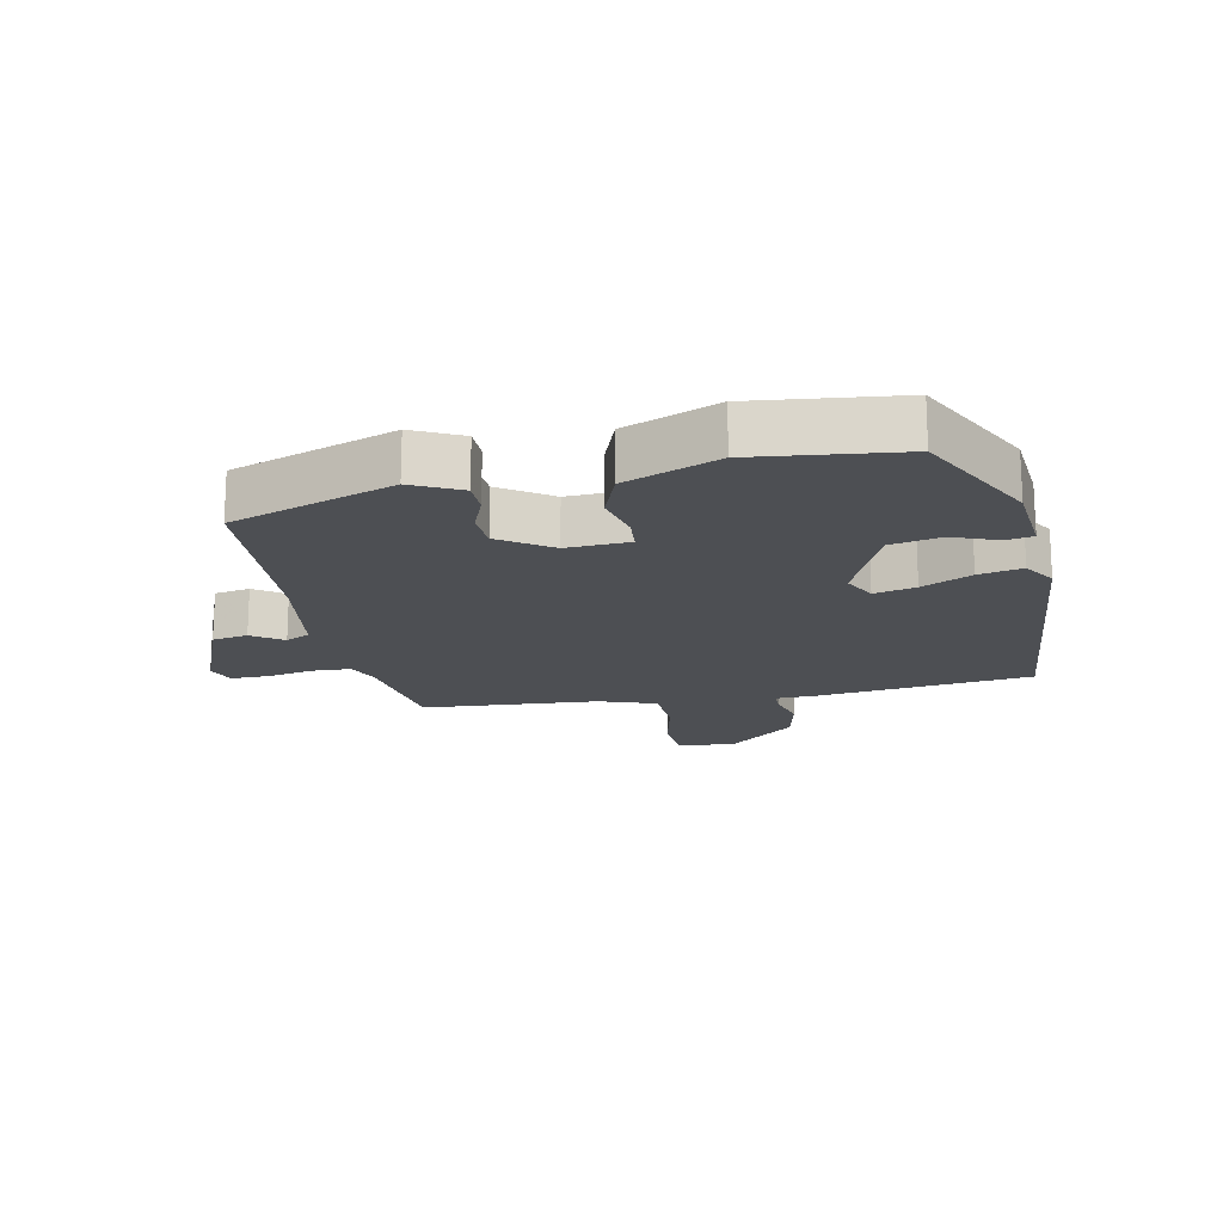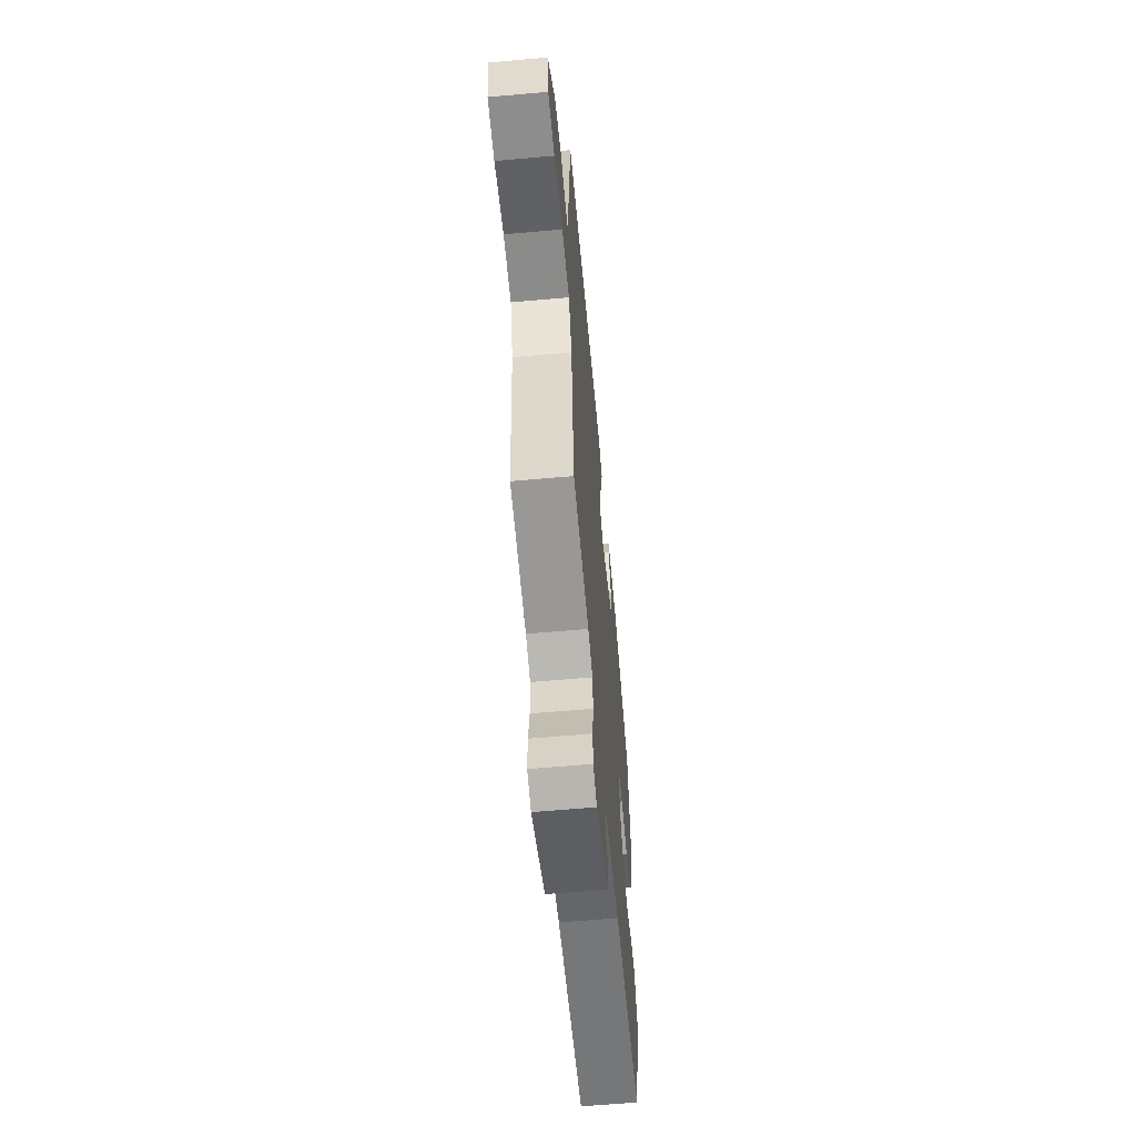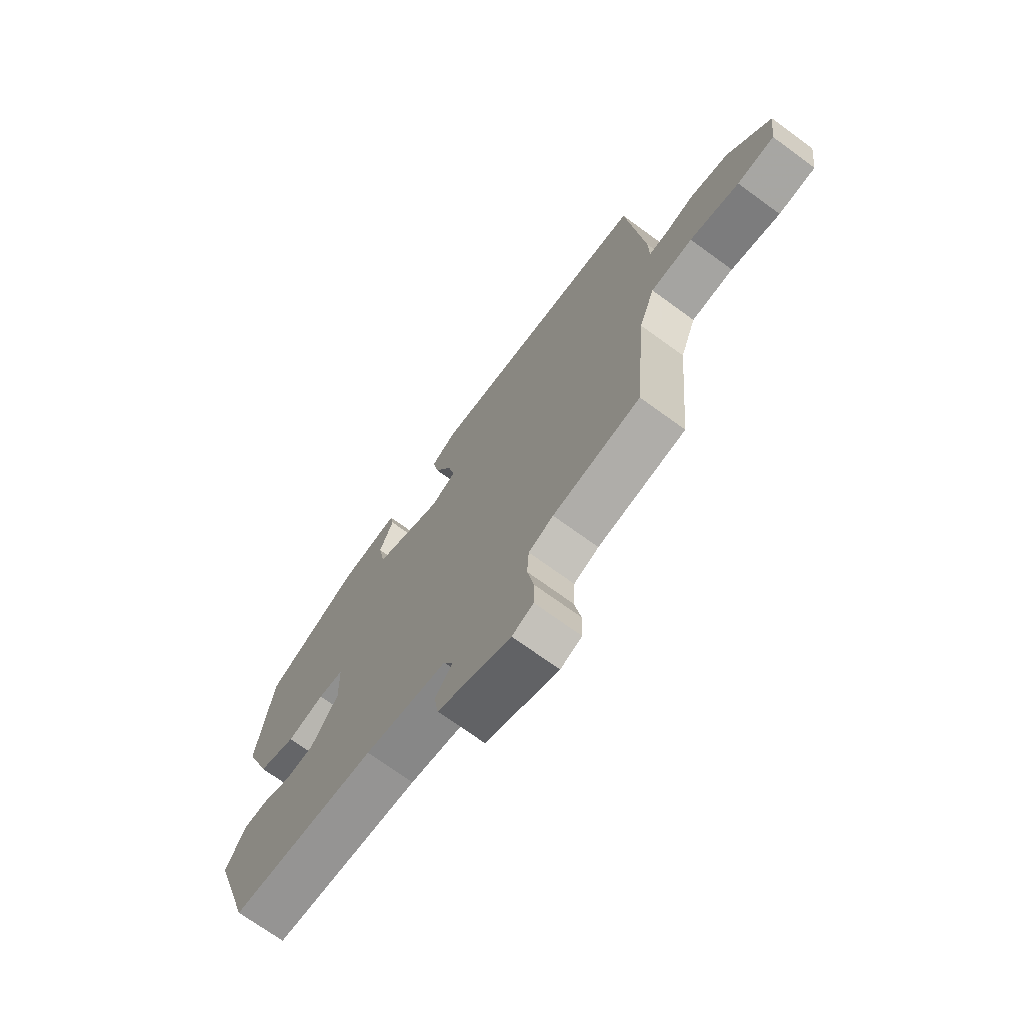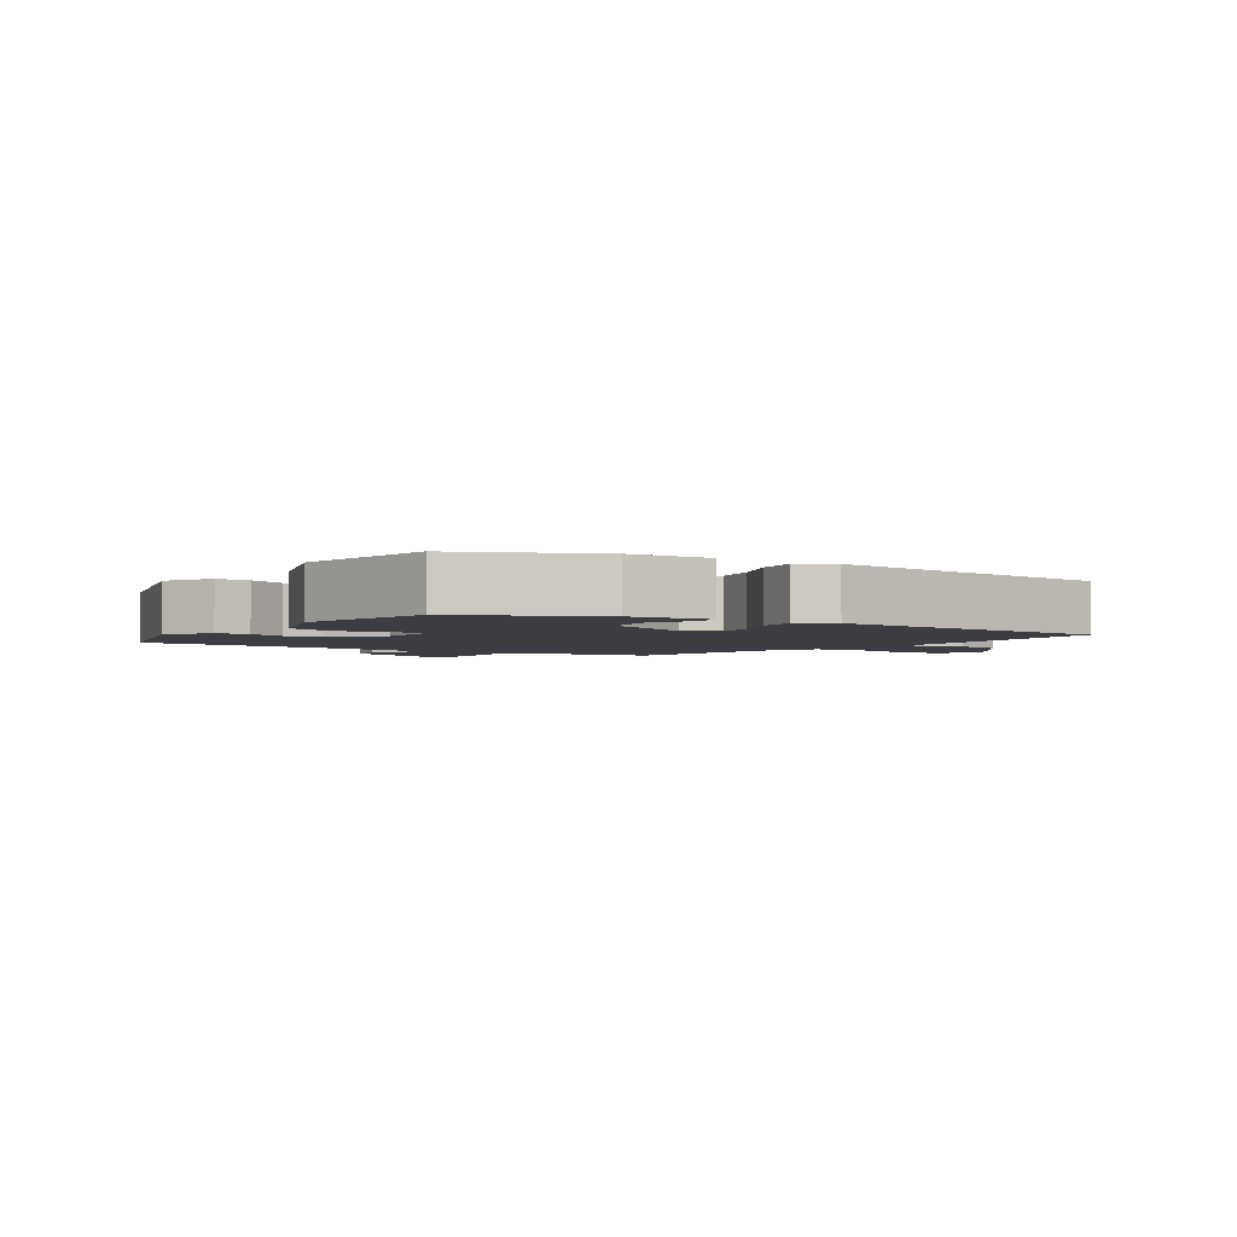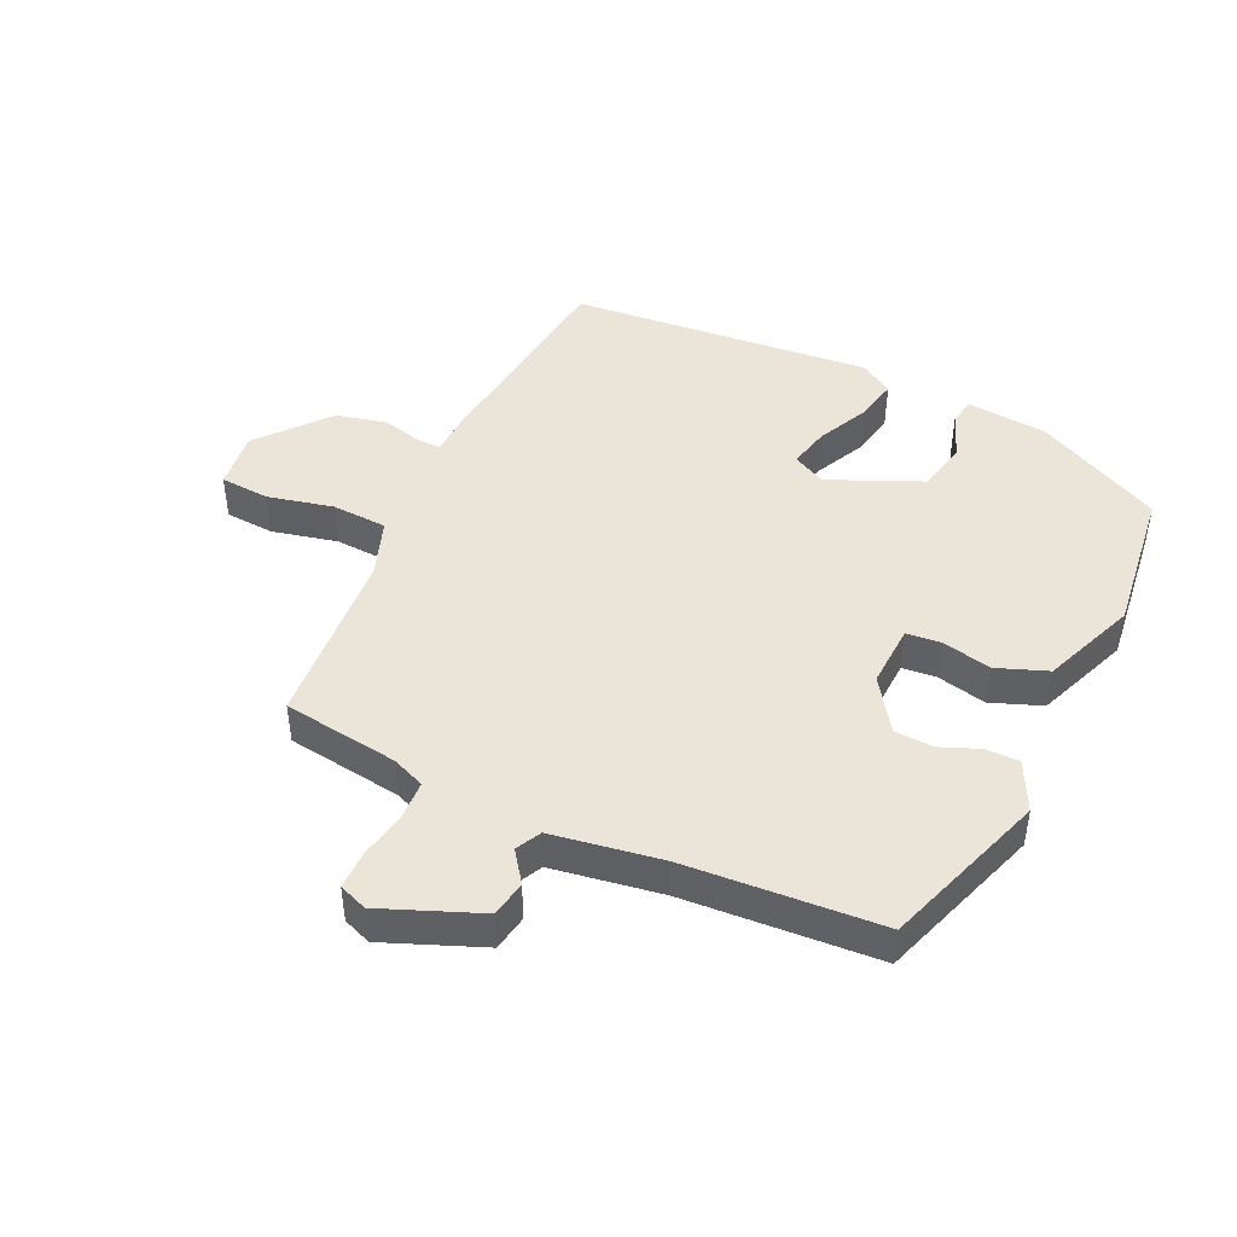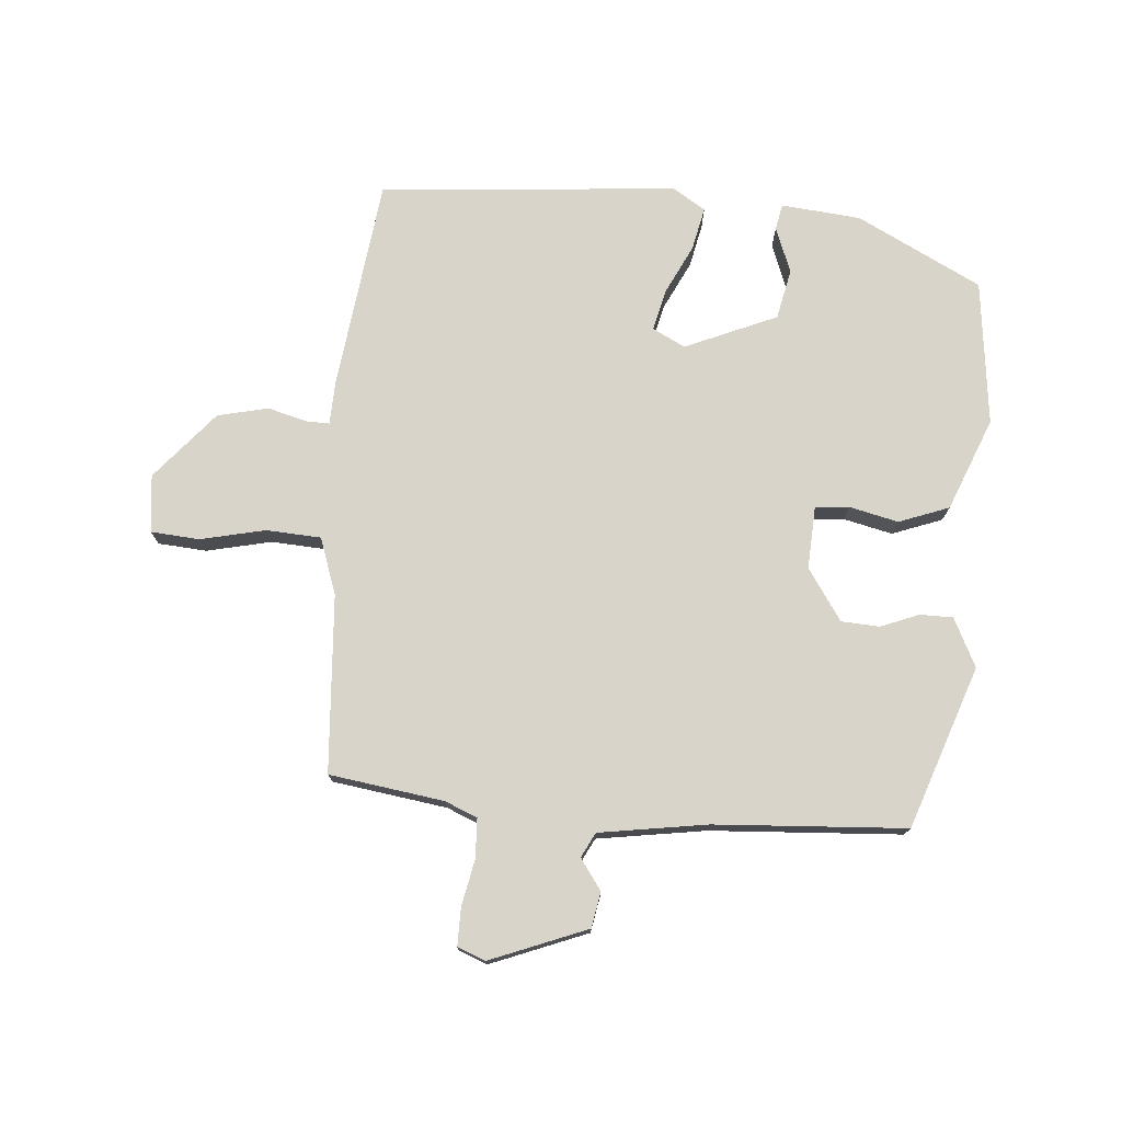
<metadata>
{"format":"obj","ext":"obj","renderer":"f3d","projection":"perspective","resolution":1024,"background":"white","views":[{"elev":-17.7,"azim":-77.3,"up":"+Y"},{"elev":-61.7,"azim":95.2,"up":"+Z"},{"elev":-71.4,"azim":53.9,"up":"+Z"},{"elev":-2.9,"azim":-35.0,"up":"+Y"},{"elev":45.4,"azim":-154.0,"up":"+Y"},{"elev":75.5,"azim":-174.1,"up":"+Y"}]}
</metadata>
<code>
v 0.458 0.07 -0.487
v 0.278 0.07 -0.509
v 0.227 0.07 -0.529
v 0.223 0.07 -0.59
v 0.236 0.07 -0.663
v 0.235 0.07 -0.722
v 0.191 0.07 -0.738
v 0.041 0.07 -0.675
v 0.032 0.07 -0.619
v 0.067 0.07 -0.572
v 0.048 0.07 -0.533
v -0.121 0.07 -0.503
v -0.42 0.07 -0.478
v -0.503 0.07 -0.223
v -0.464 0.07 -0.148
v -0.412 0.07 -0.149
v -0.353 0.07 -0.174
v -0.293 0.07 -0.172
v -0.237 0.07 -0.093
v -0.24 0.07 0.005
v -0.293 0.07 0.011
v -0.37 0.07 -0.005
v -0.448 0.07 0.026
v -0.503 0.07 0.172
v -0.472 0.07 0.399
v -0.275 0.07 0.494
v -0.15 0.07 0.503
v -0.143 0.07 0.462
v -0.172 0.07 0.391
v -0.157 0.07 0.312
v -0.015 0.07 0.247
v 0.037 0.07 0.272
v 0.023 0.07 0.337
v -0.013 0.07 0.415
v -0.026 0.07 0.483
v 0.026 0.07 0.514
v 0.492 0.07 0.464
v 0.526 0.07 0.13
v 0.527 0.07 0.063
v 0.563 0.07 0.063
v 0.625 0.07 0.078
v 0.704 0.07 0.058
v 0.791 0.07 -0.05
v 0.779 0.07 -0.14
v 0.703 0.07 -0.144
v 0.602 0.07 -0.119
v 0.516 0.07 -0.122
v 0.483 0.07 -0.21
v 0.458 0 -0.487
v 0.278 0 -0.509
v 0.227 0 -0.529
v 0.223 0 -0.59
v 0.236 0 -0.663
v 0.235 0 -0.722
v 0.191 0 -0.738
v 0.041 0 -0.675
v 0.032 0 -0.619
v 0.067 0 -0.572
v 0.048 0 -0.533
v -0.121 0 -0.503
v -0.42 0 -0.478
v -0.503 0 -0.223
v -0.464 0 -0.148
v -0.412 0 -0.149
v -0.353 0 -0.174
v -0.293 0 -0.172
v -0.237 0 -0.093
v -0.24 0 0.005
v -0.293 0 0.011
v -0.37 0 -0.005
v -0.448 0 0.026
v -0.503 0 0.172
v -0.472 0 0.399
v -0.275 0 0.494
v -0.15 0 0.503
v -0.143 0 0.462
v -0.172 0 0.391
v -0.157 0 0.312
v -0.015 0 0.247
v 0.037 0 0.272
v 0.023 0 0.337
v -0.013 0 0.415
v -0.026 0 0.483
v 0.026 0 0.514
v 0.492 0 0.464
v 0.526 0 0.13
v 0.527 0 0.063
v 0.563 0 0.063
v 0.625 0 0.078
v 0.704 0 0.058
v 0.791 0 -0.05
v 0.779 0 -0.14
v 0.703 0 -0.144
v 0.602 0 -0.119
v 0.516 0 -0.122
v 0.483 0 -0.21
f 44 45 46
f 43 44 46
f 42 43 46
f 41 42 46
f 40 41 46
f 39 40 46 47
f 39 47 48
f 38 39 48
f 37 38 48
f 36 37 48
f 35 36 48
f 34 35 48
f 33 34 48
f 27 28 29
f 26 27 29
f 25 26 29
f 24 25 29
f 23 24 29
f 22 23 29
f 21 22 29 30
f 20 21 30 31
f 15 16 17
f 14 15 17
f 13 14 17
f 12 13 17
f 11 12 17 18
f 8 9 10
f 7 8 10
f 6 7 10
f 5 6 10
f 4 5 10
f 3 4 10 11
f 11 18 19
f 3 11 19
f 2 3 19
f 48 1 2
f 33 48 2
f 32 33 2
f 20 31 32
f 19 20 32
f 2 19 32
f 94 93 92
f 94 92 91
f 94 91 90
f 94 90 89
f 94 89 88
f 95 94 88 87
f 96 95 87
f 96 87 86
f 96 86 85
f 96 85 84
f 96 84 83
f 96 83 82
f 96 82 81
f 77 76 75
f 77 75 74
f 77 74 73
f 77 73 72
f 77 72 71
f 77 71 70
f 78 77 70 69
f 79 78 69 68
f 65 64 63
f 65 63 62
f 65 62 61
f 65 61 60
f 66 65 60 59
f 58 57 56
f 58 56 55
f 58 55 54
f 58 54 53
f 58 53 52
f 59 58 52 51
f 67 66 59
f 67 59 51
f 67 51 50
f 50 49 96
f 50 96 81
f 50 81 80
f 80 79 68
f 80 68 67
f 80 67 50
f 1 49 50 2
f 2 50 51 3
f 3 51 52 4
f 4 52 53 5
f 5 53 54 6
f 6 54 55 7
f 7 55 56 8
f 8 56 57 9
f 9 57 58 10
f 10 58 59 11
f 11 59 60 12
f 12 60 61 13
f 13 61 62 14
f 14 62 63 15
f 15 63 64 16
f 16 64 65 17
f 17 65 66 18
f 18 66 67 19
f 19 67 68 20
f 20 68 69 21
f 21 69 70 22
f 22 70 71 23
f 23 71 72 24
f 24 72 73 25
f 25 73 74 26
f 26 74 75 27
f 27 75 76 28
f 28 76 77 29
f 29 77 78 30
f 30 78 79 31
f 31 79 80 32
f 32 80 81 33
f 33 81 82 34
f 34 82 83 35
f 35 83 84 36
f 36 84 85 37
f 37 85 86 38
f 38 86 87 39
f 39 87 88 40
f 40 88 89 41
f 41 89 90 42
f 42 90 91 43
f 43 91 92 44
f 44 92 93 45
f 45 93 94 46
f 46 94 95 47
f 47 95 96 48
f 48 96 49 1

</code>
